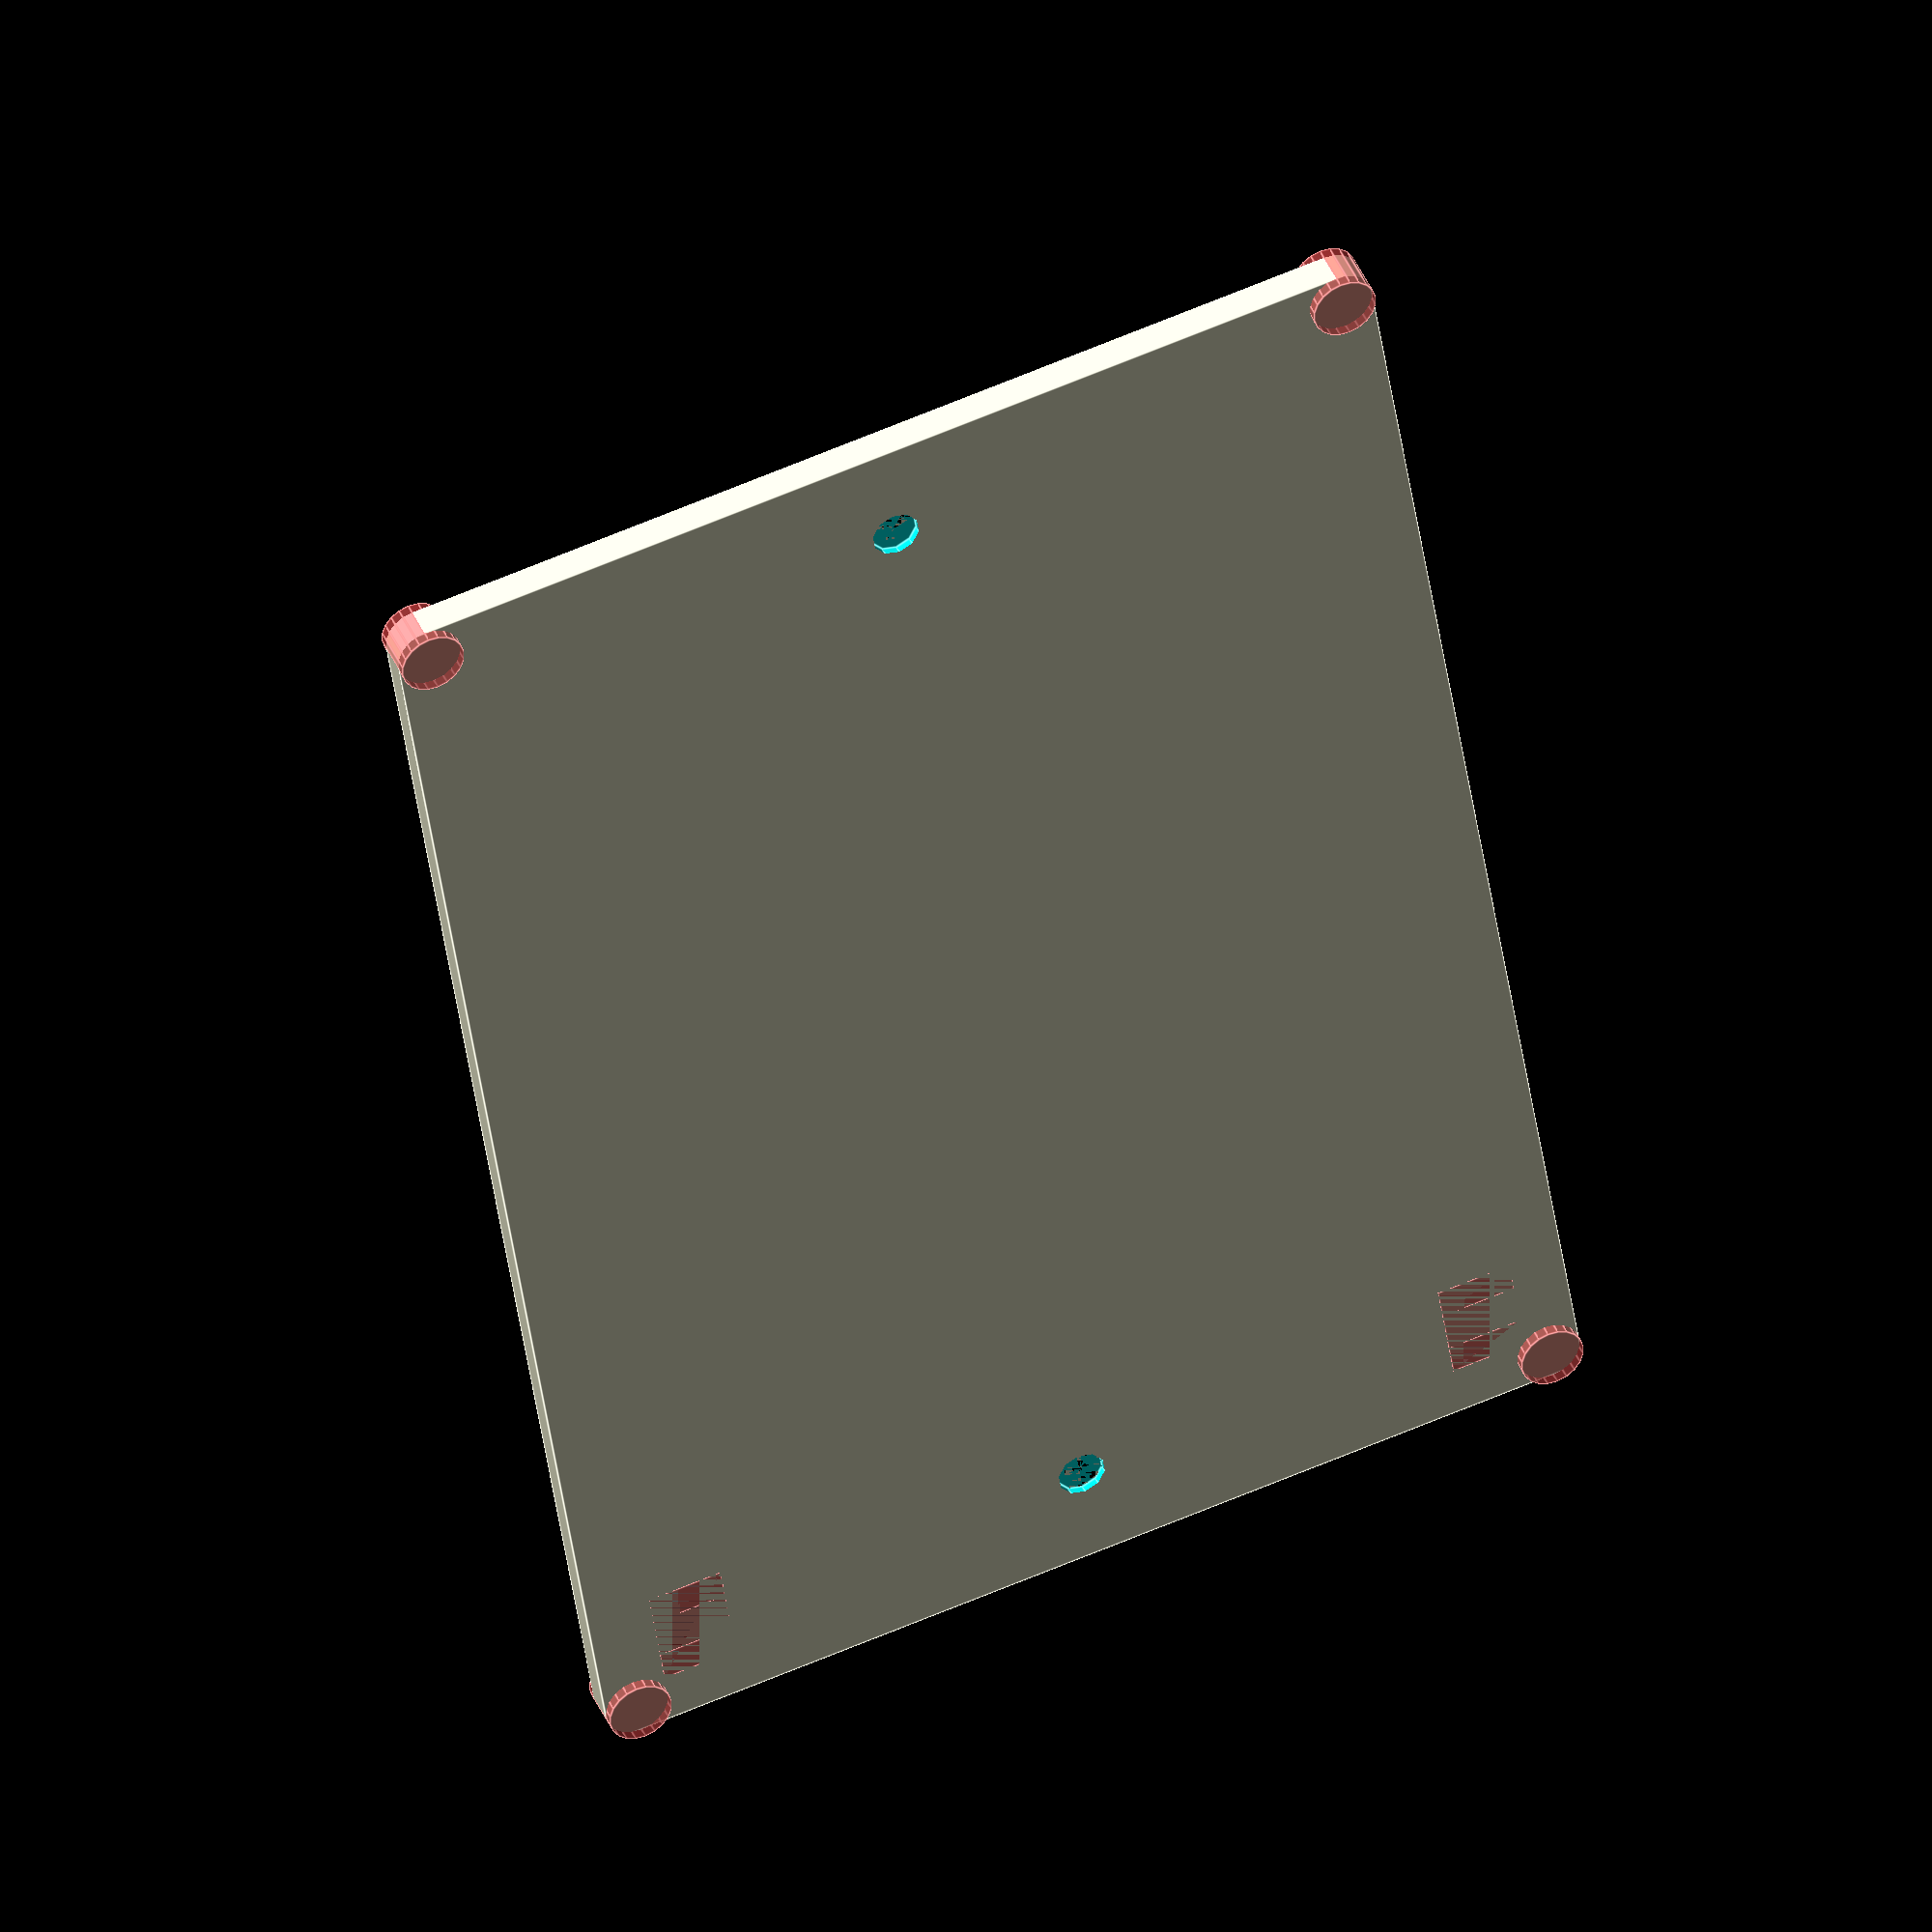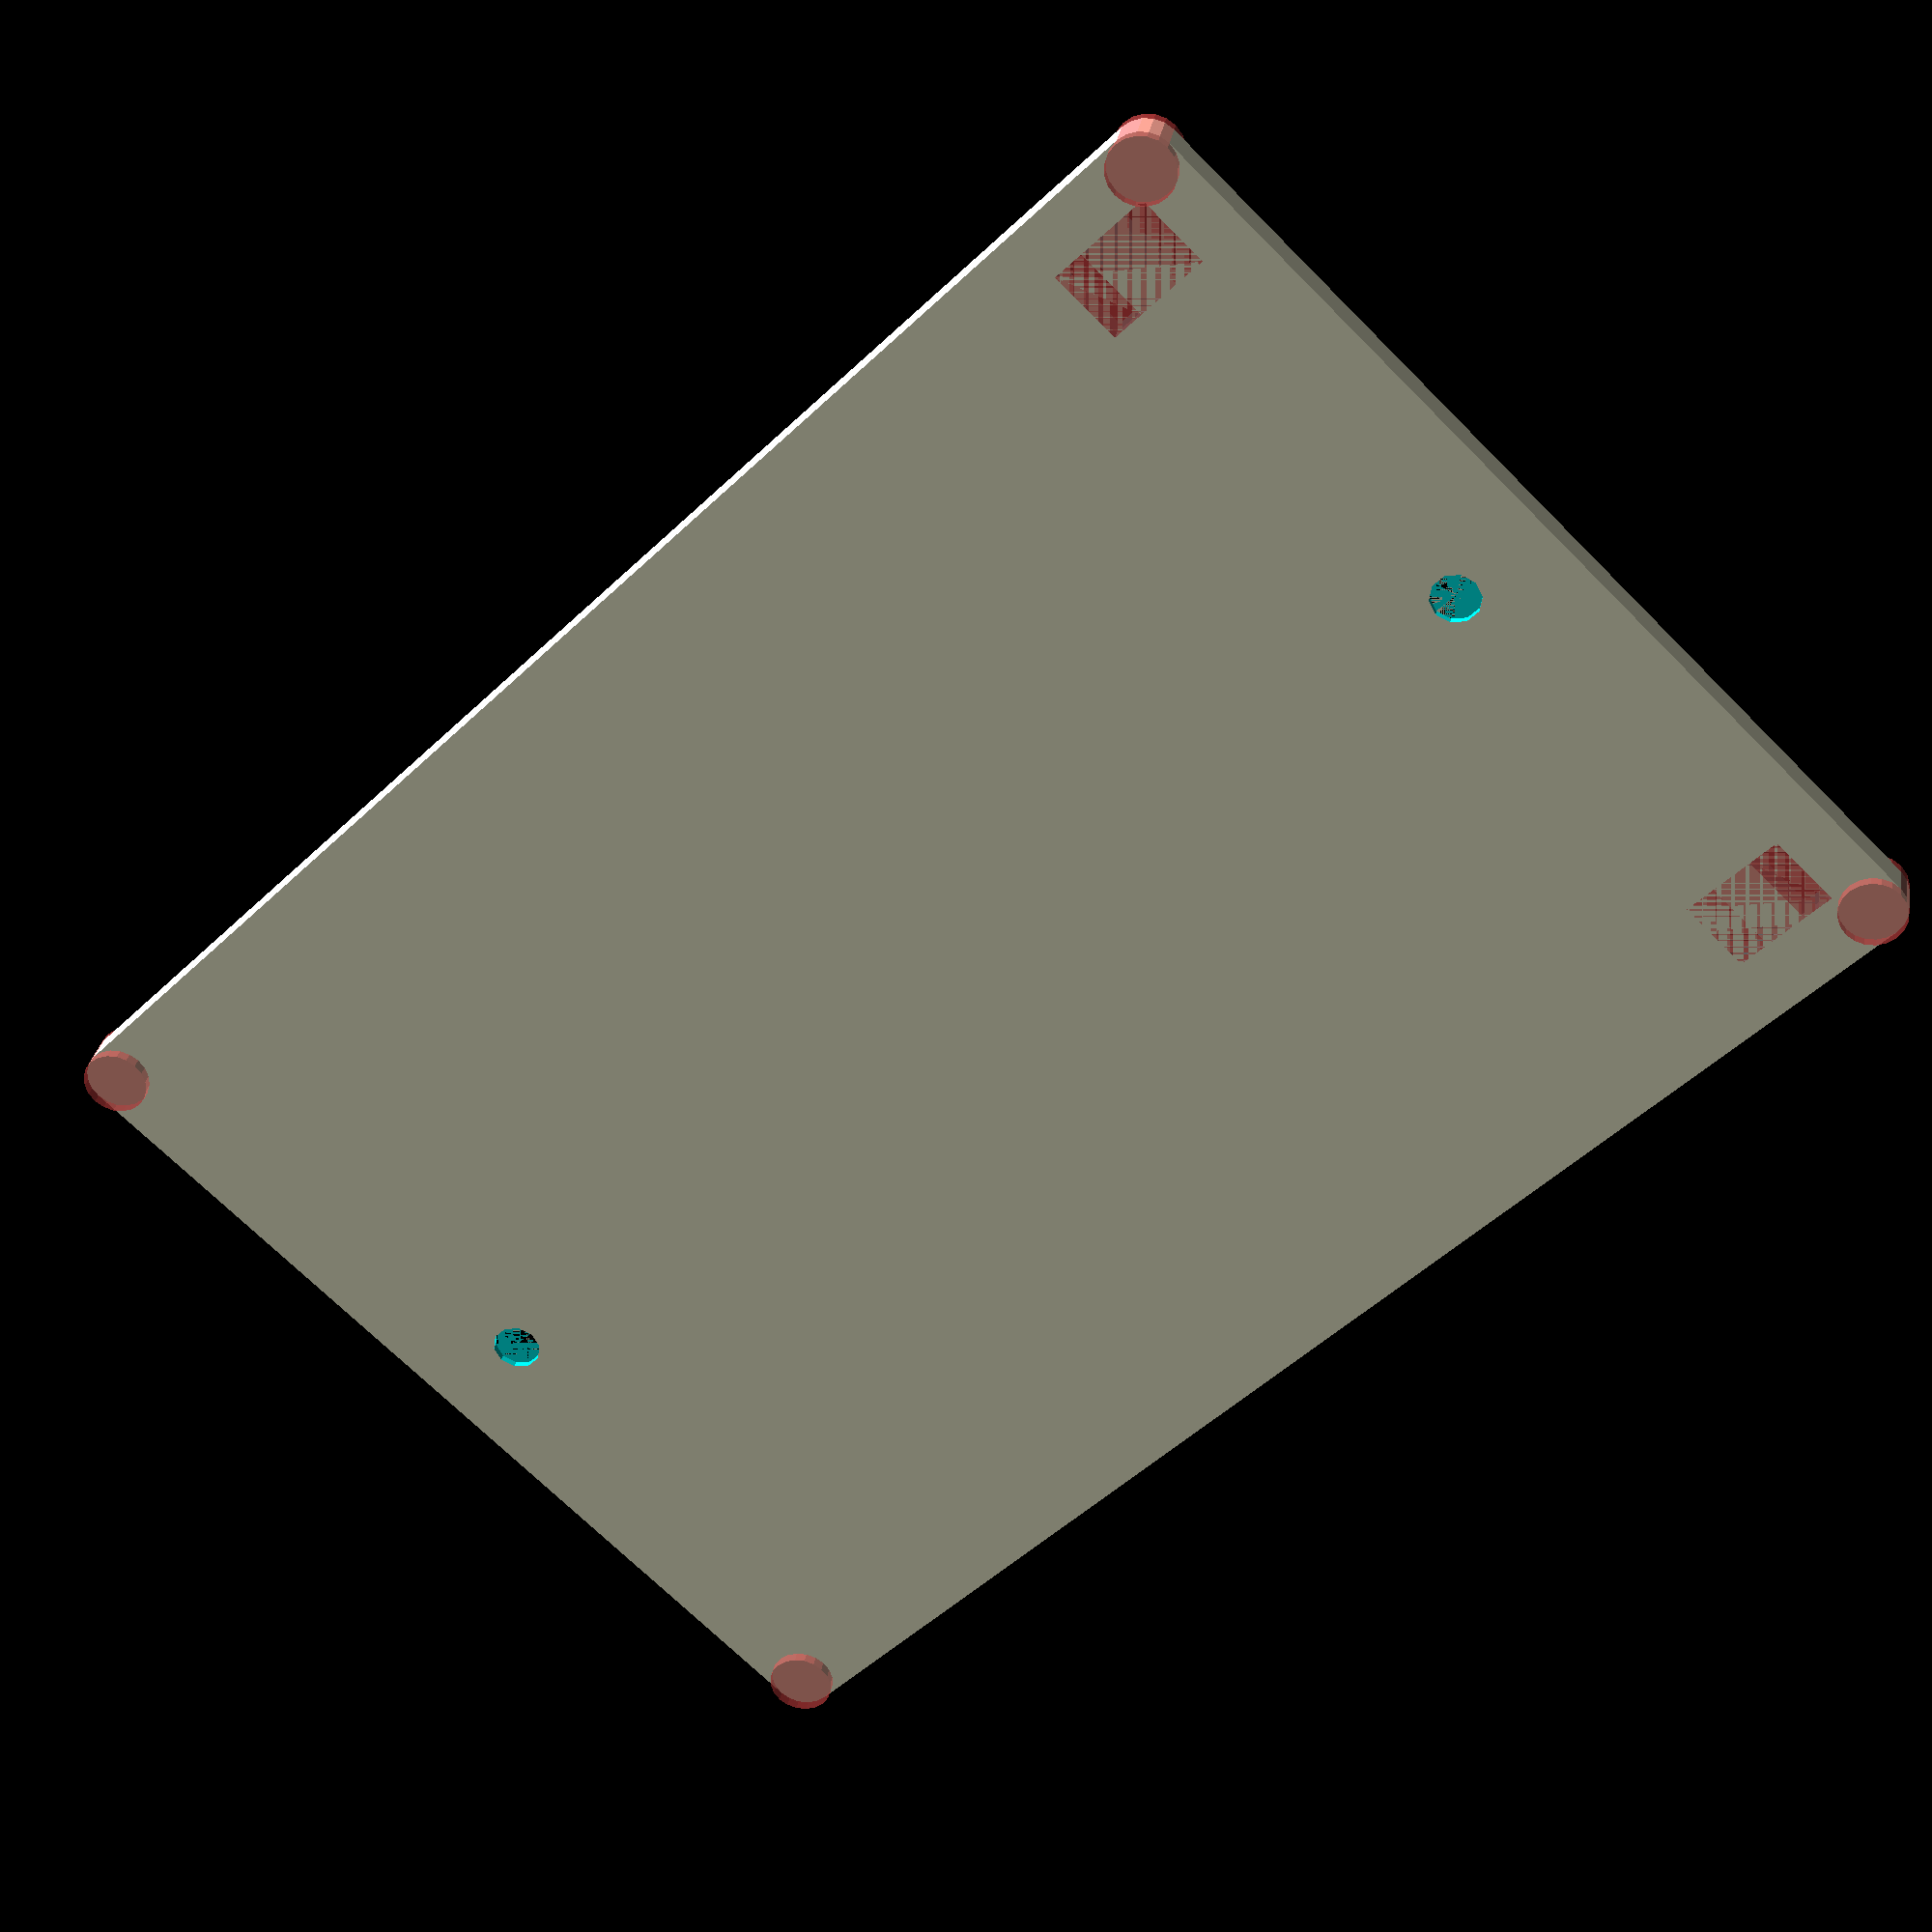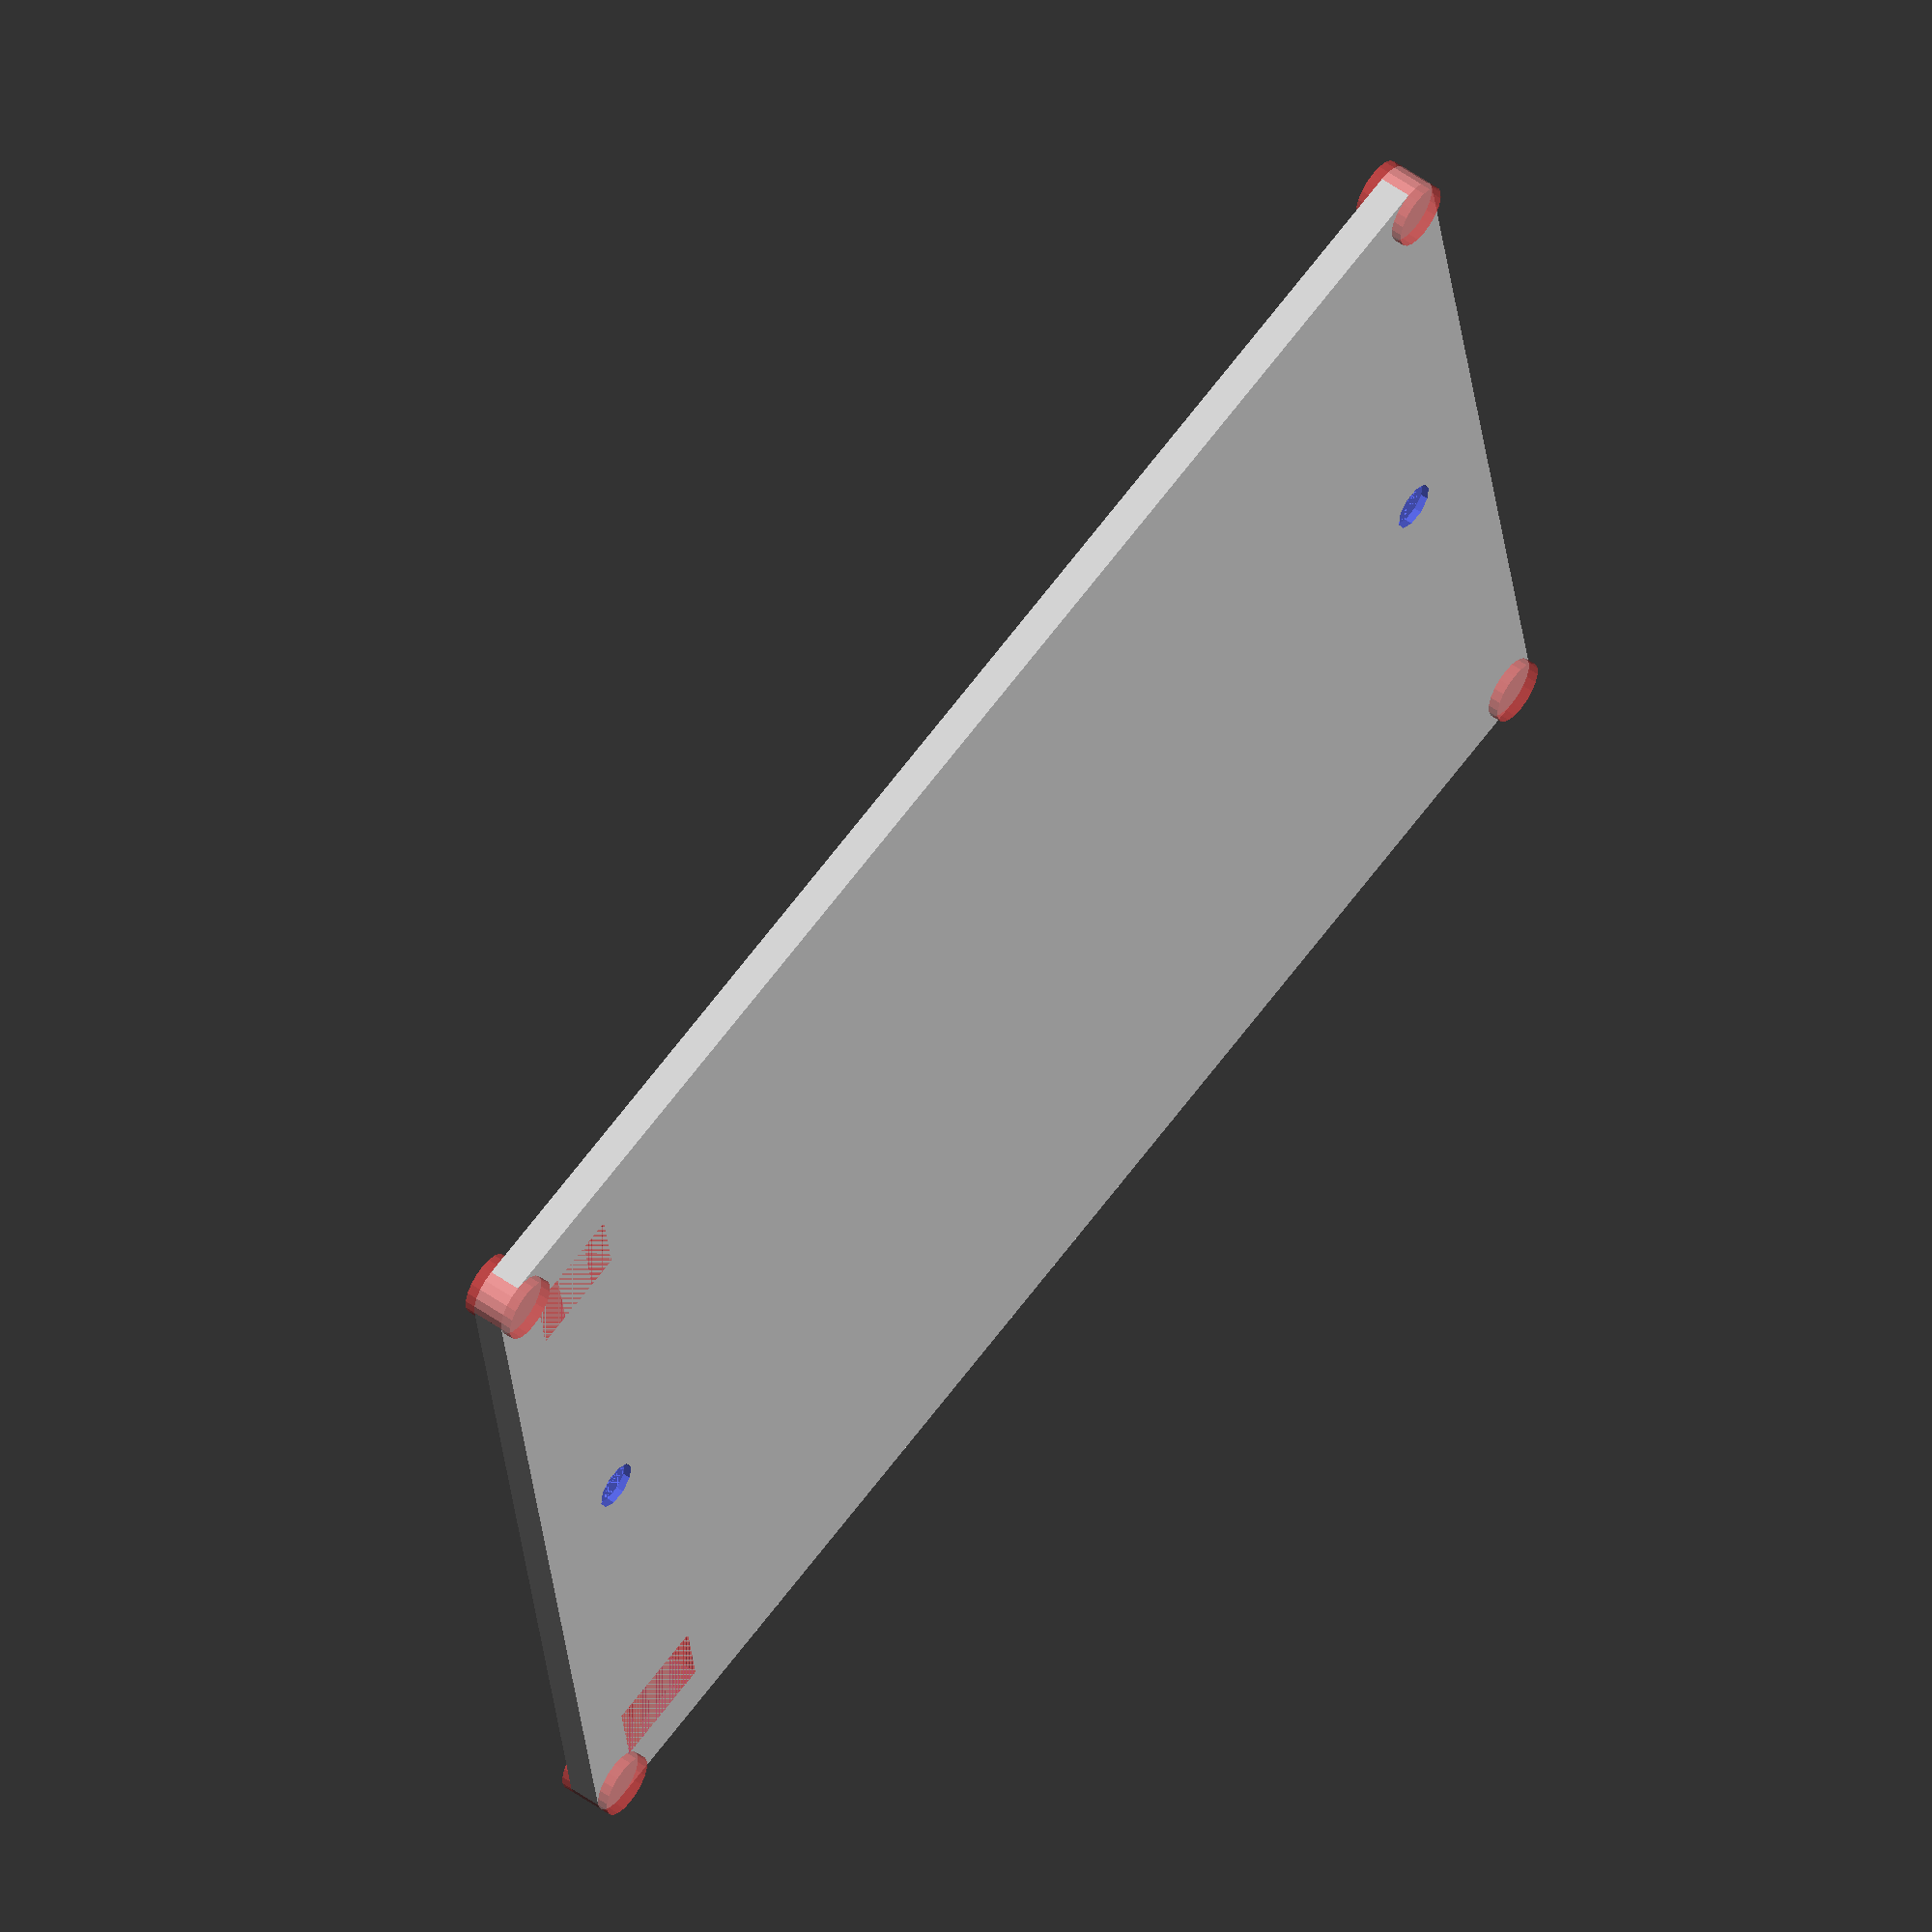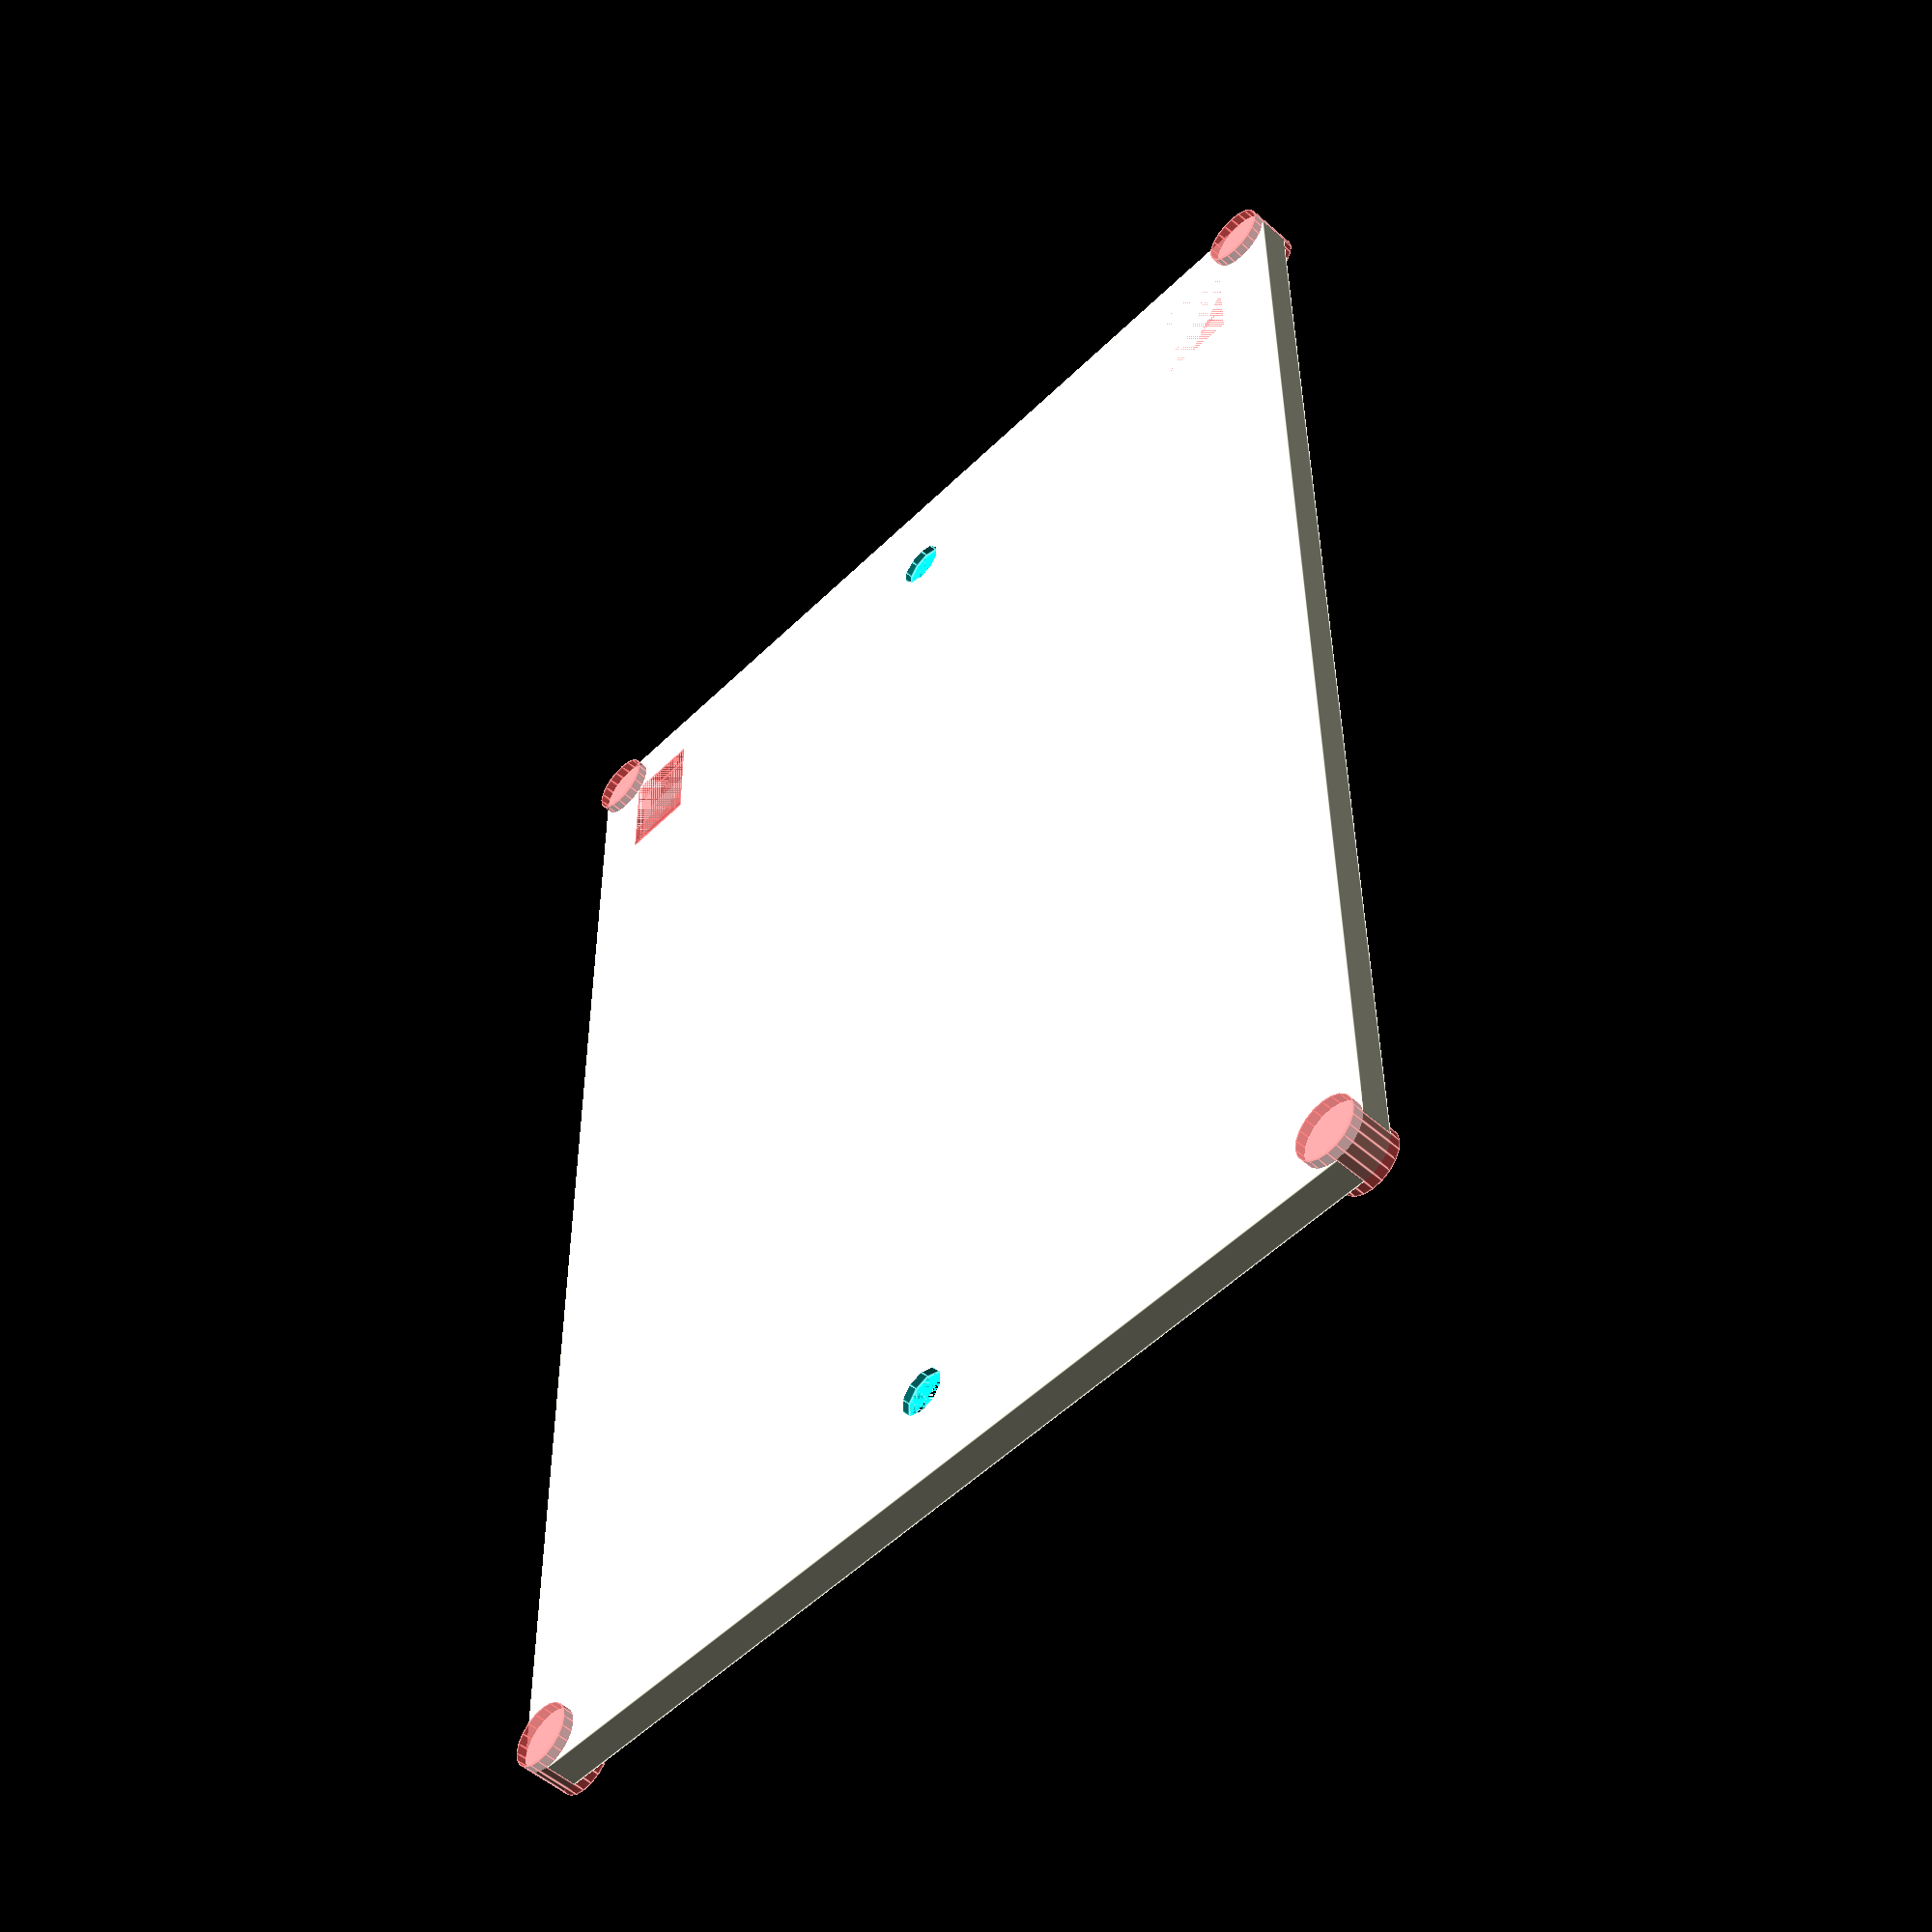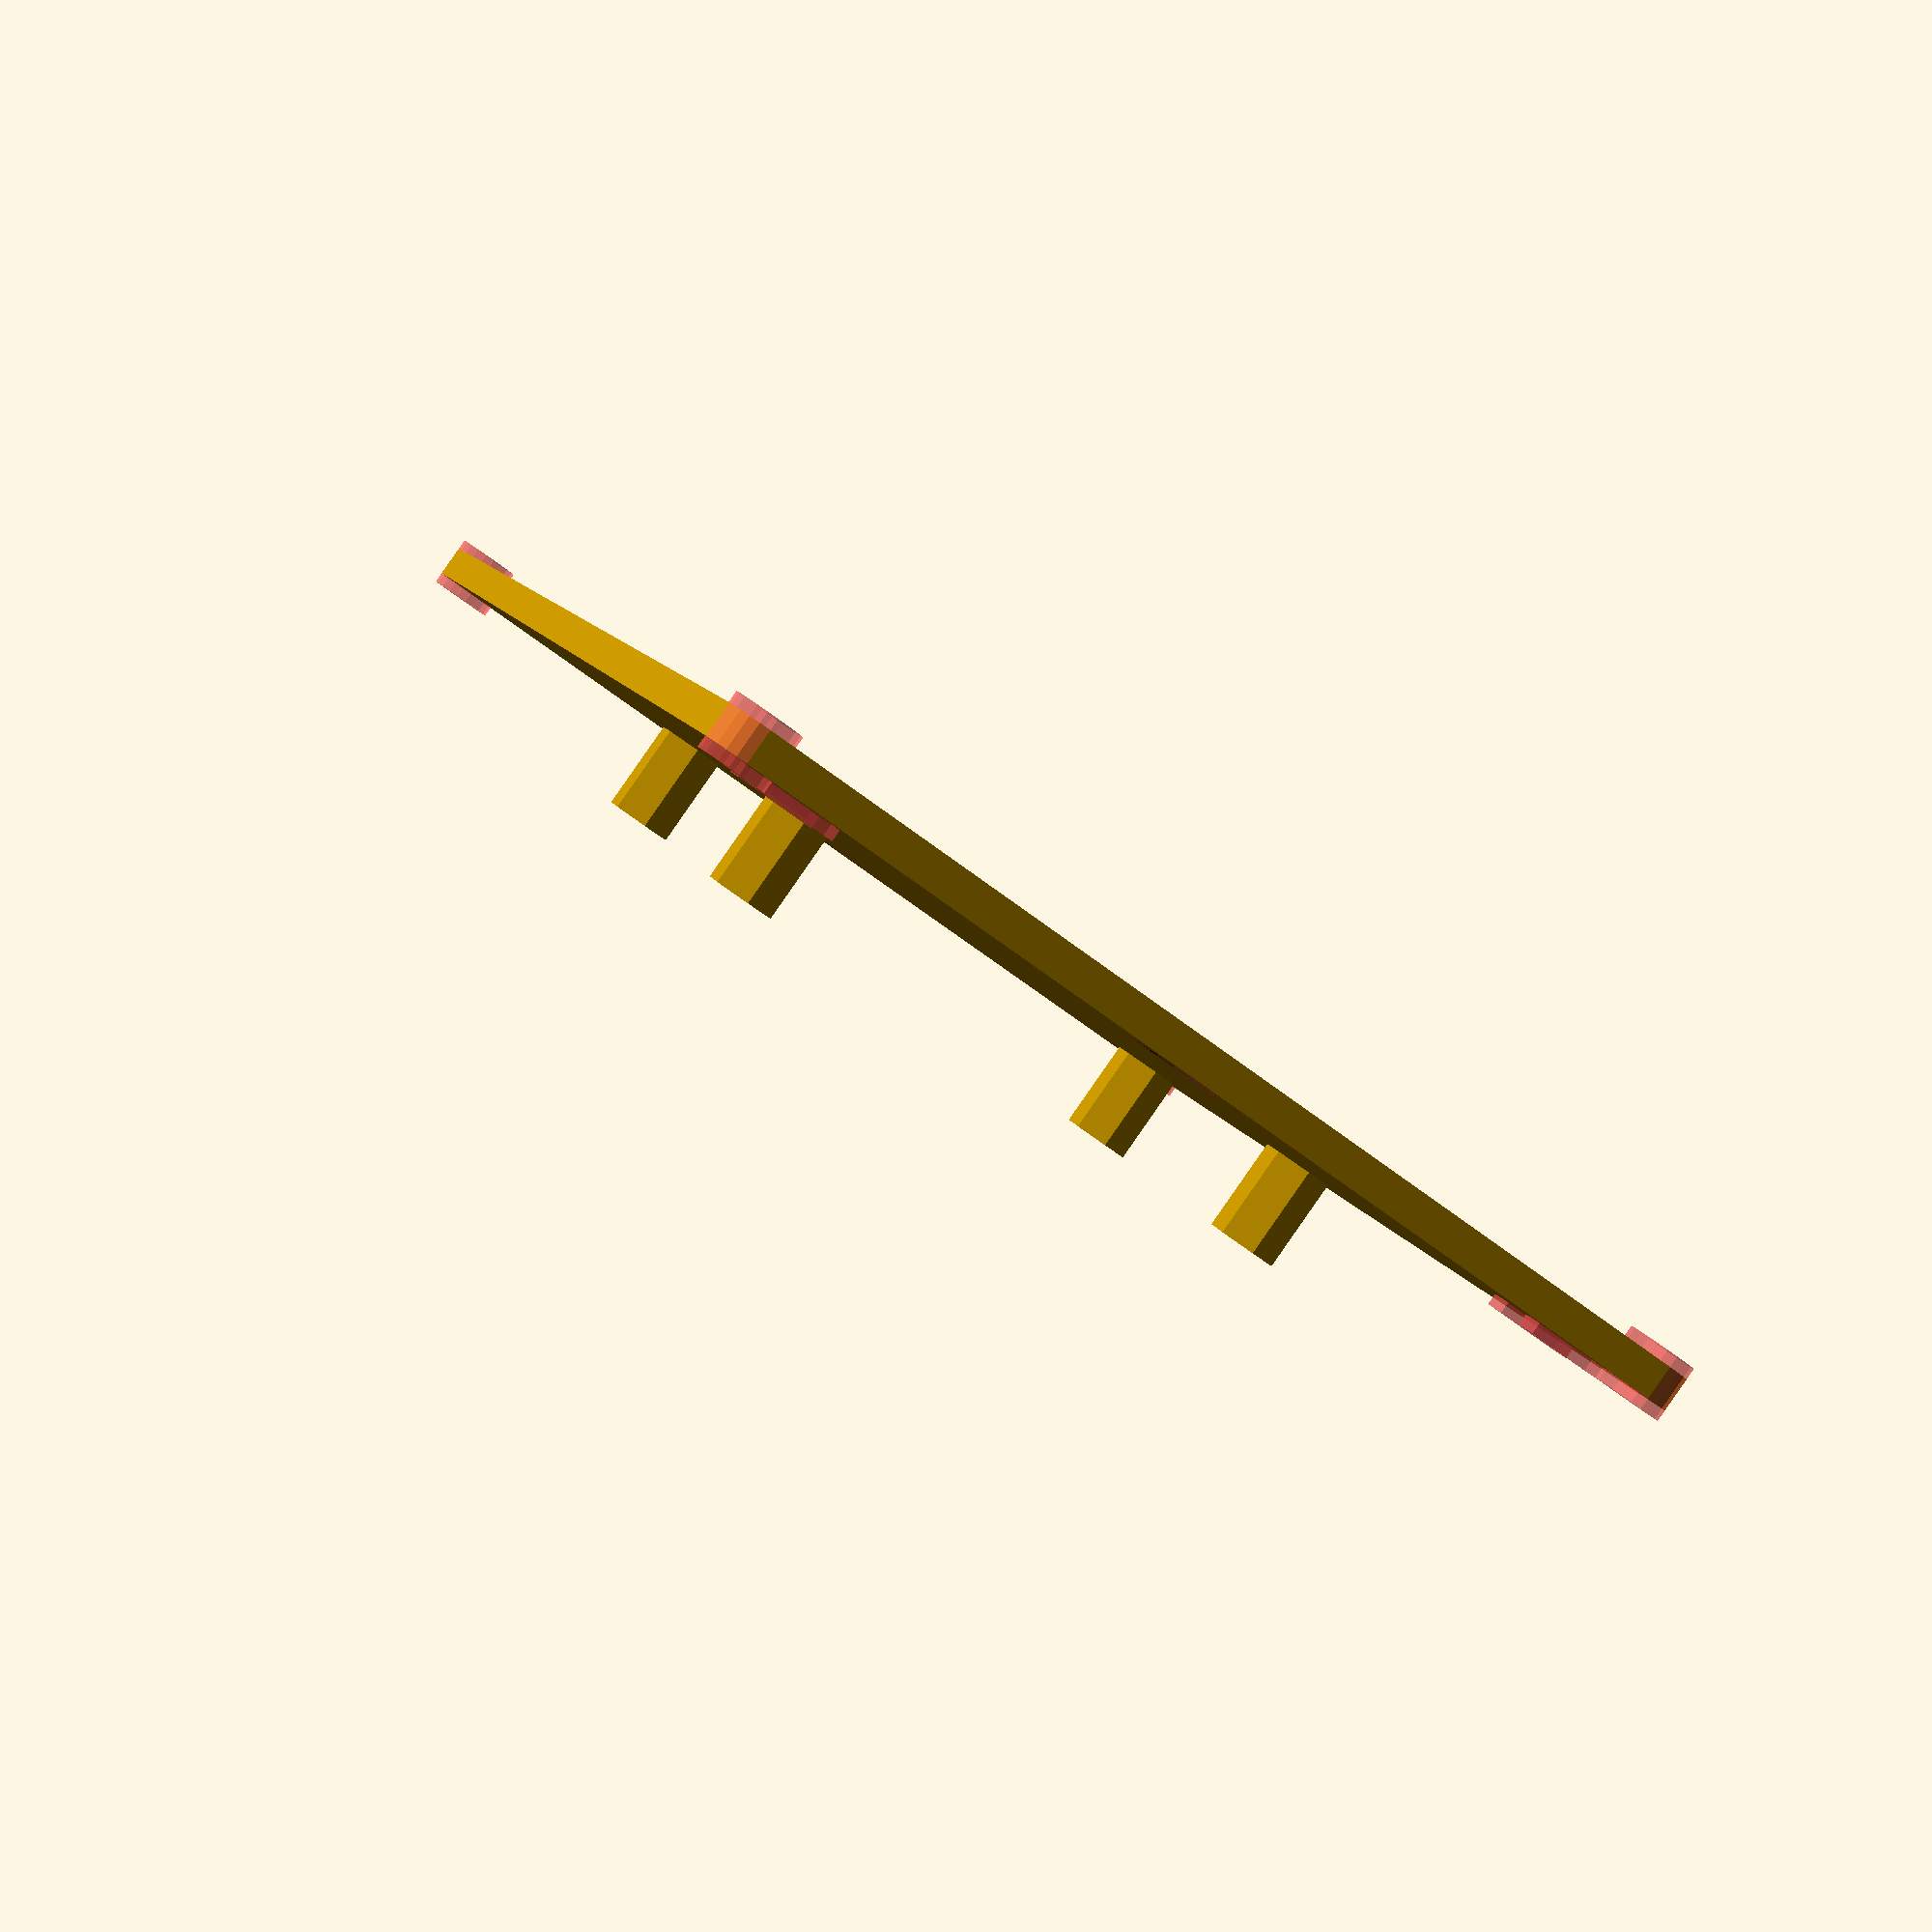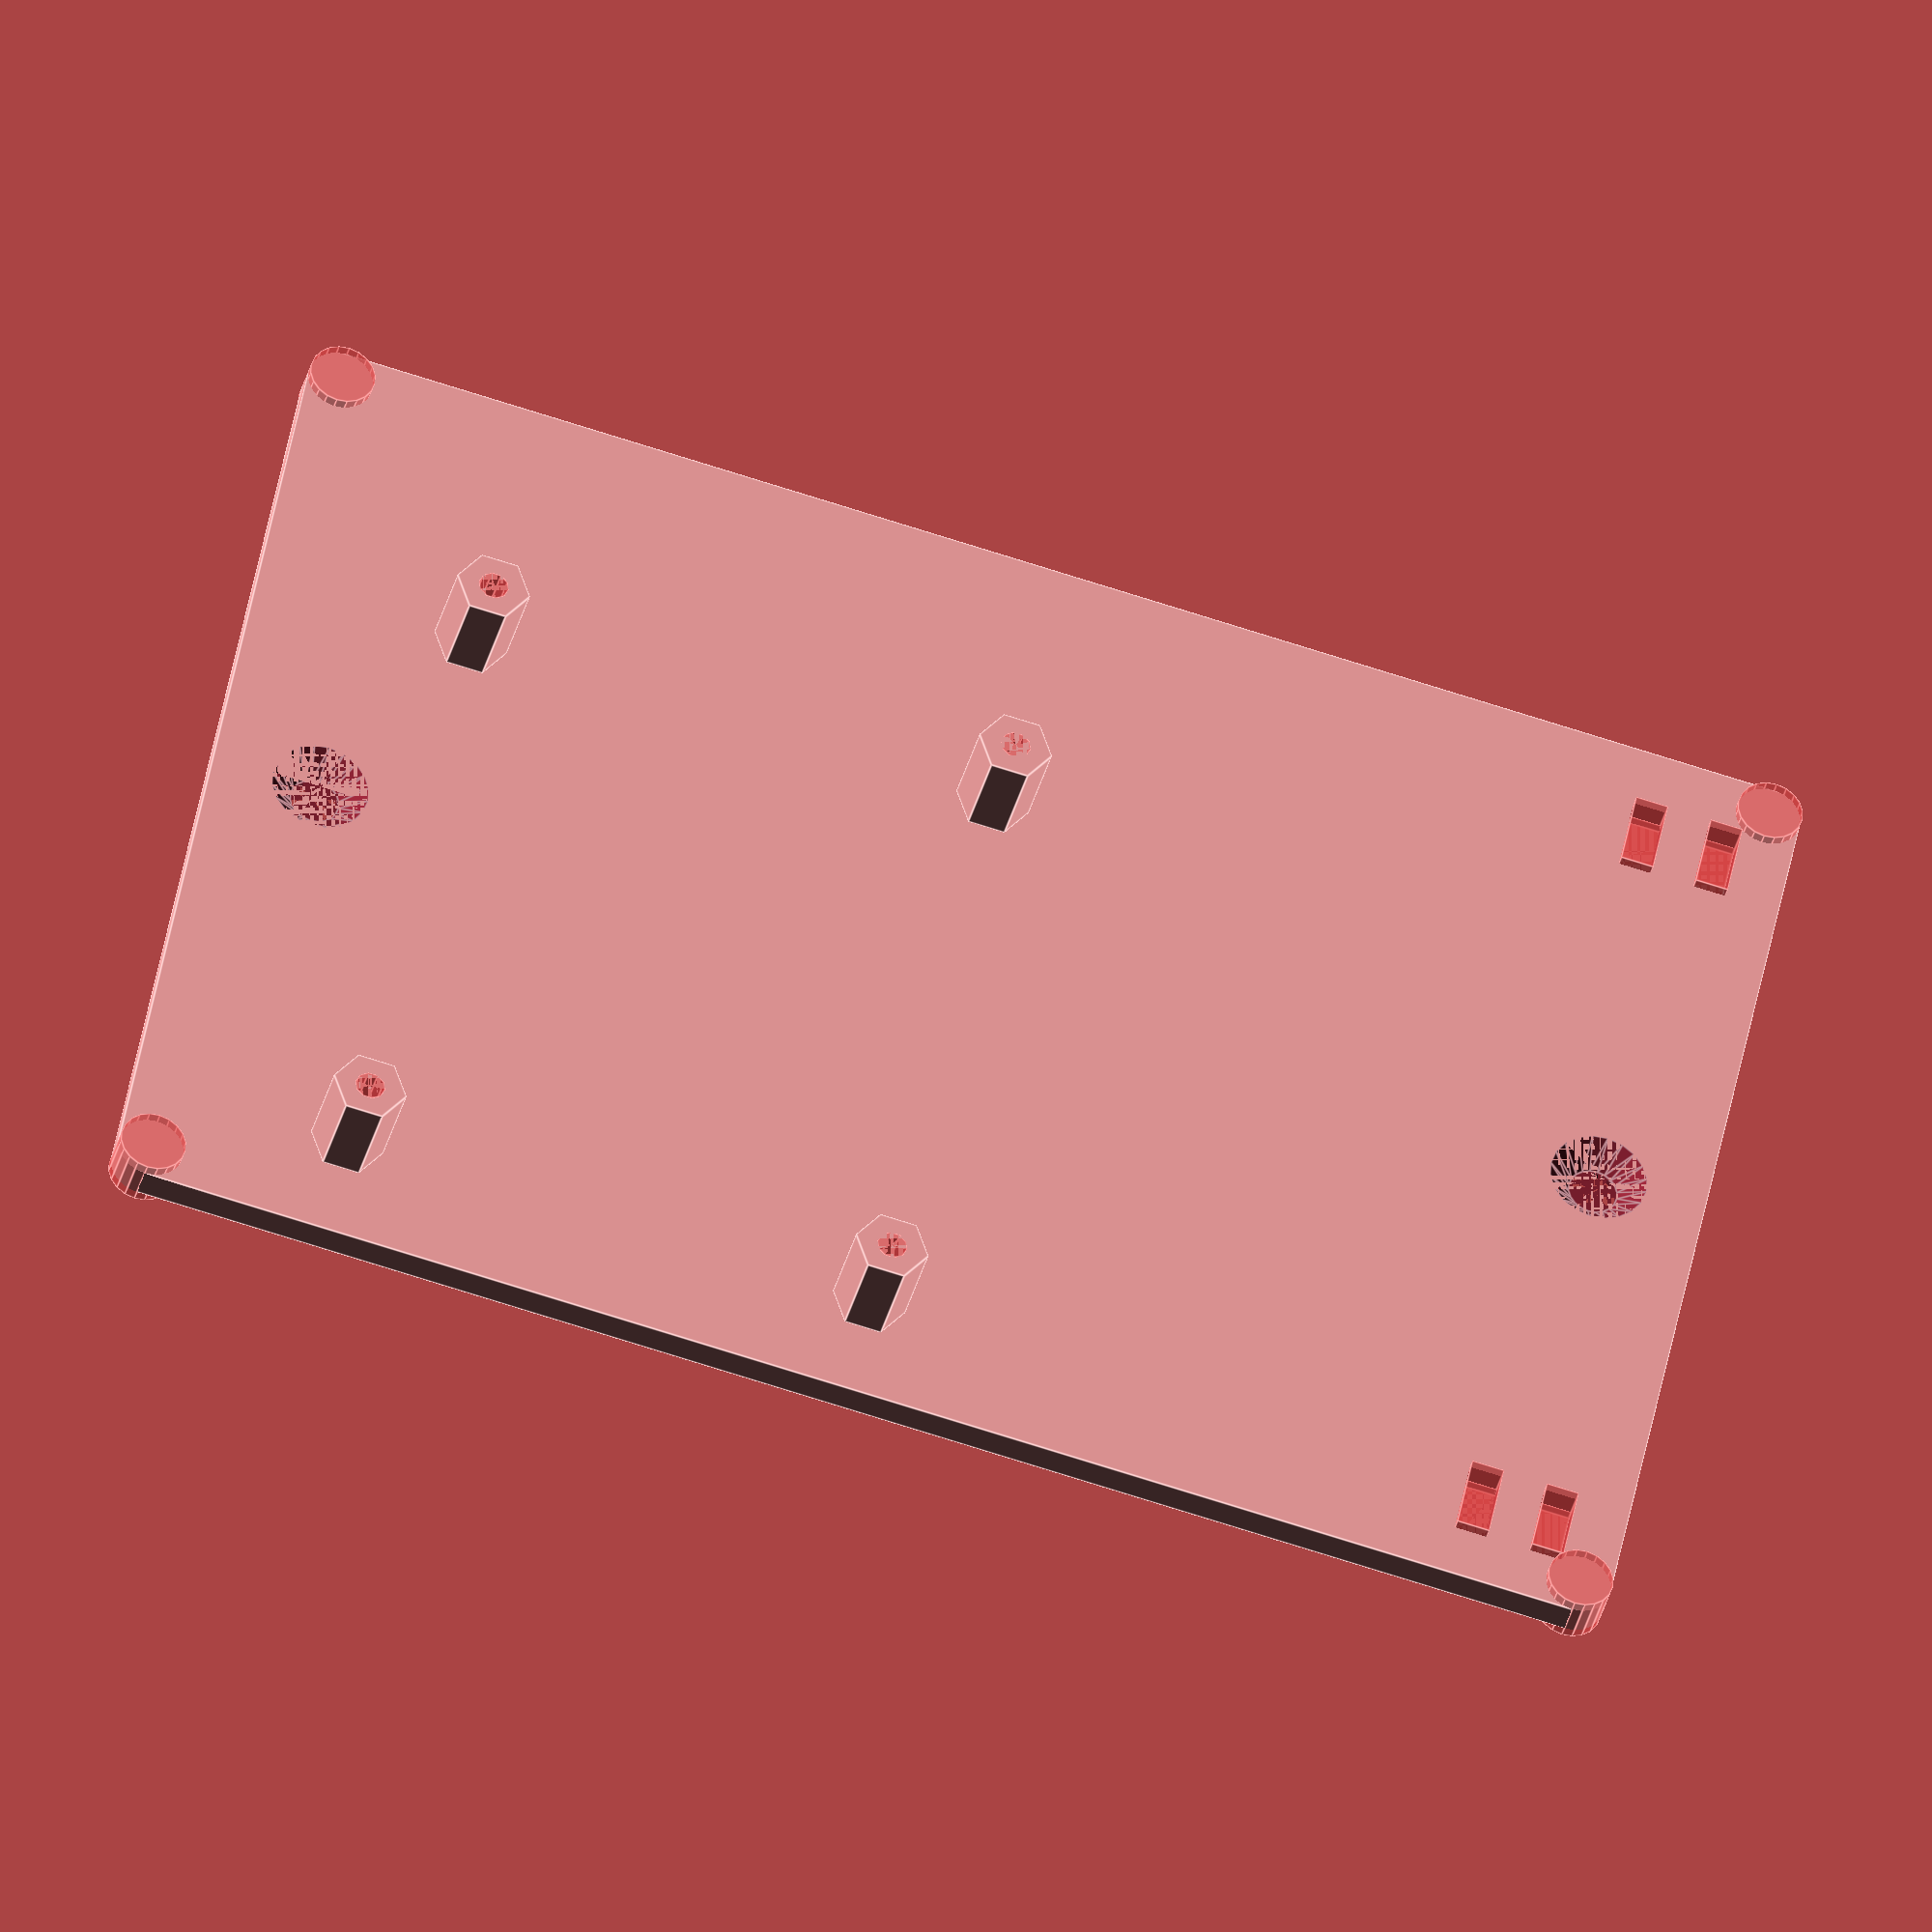
<openscad>


plateWidth = 140;
plateHeight = 95;
plateThick = 3;
plateCorner = 3;
piHoleX = 49;      //Distance from 1st hole on X
piHoleY = 58;      //Distance from 1st hole on Y
piHoleStartX = 20;
piHoleStartY = 10;
ZipX = plateWidth -15;
ZipY = 5;
ZipY2 = plateHeight- 13;


difference(){
    cube([plateWidth, plateHeight, plateThick]);
    // Remove Left Screw
    translate([10,plateHeight/2,plateThick]) screwHole();
    // Remove Right Screw
    translate([plateWidth-10,plateHeight/2,plateThick]) screwHole();
    // Round bottom left
    translate([0,0,0]) rotate([0,0,0]) fillet(plateCorner,plateThick, $fn=20);
    // Round bottom right
    translate([plateWidth,0,0]) rotate([0,0,90]) fillet(plateCorner,plateThick, $fn=20);
    // Round top right
    translate([plateWidth,plateHeight,0]) rotate([0,0,180]) fillet(plateCorner,plateThick, $fn=20);
    // Round top left
    translate([0,plateHeight,0]) rotate([0,0,270]) fillet(plateCorner,plateThick, $fn=20);
    #translate([ZipX,ZipY,0]) ziptie();
    #translate([ZipX,ZipY2,0]) ziptie();
}

// Standoff bottom left
translate([piHoleStartX, piHoleStartY, plateThick])screwStandoff();
// Standoff bottom right
translate([piHoleStartX + piHoleX, piHoleStartY, plateThick])screwStandoff();
// Standoff top left
translate([piHoleStartX, piHoleStartY + piHoleY, plateThick])screwStandoff();
// Standoff top right
translate([piHoleStartX + piHoleX, piHoleStartY + piHoleY, plateThick])screwStandoff();



module screwHole(){
    screwHole = 4.5;
    screwDepth = 10;
    screwHead = 9;
    headTaper = 2.3;
    screwHeadDepth = 5;
    translate([0,0,-headTaper])cylinder(d1=screwHole, d2=screwHead, h = headTaper, $fn=20);
    translate([0,0,-headTaper-screwDepth])cylinder(d=screwHole, h=screwDepth, $fn=10);
    translate([0,0,-headTaper-screwDepth])cylinder(d=screwHole, h=screwDepth, $fn=10);
    translate([0,0,0]) cylinder(d=screwHead, h=screwHeadDepth, $fn=10);
}

module screwStandoff(){
    holeWidth = 2.8;      //#4 screw = 2.8mm, 
    holeDepth = 9;        //Offset from height
    Height = holeDepth;
    Width = holeWidth + (2*2);
    difference(){
        cylinder(d=Width, h=Height, $fn=6);
        #translate([0,0,Height-holeDepth])cylinder(d=holeWidth, h=holeDepth, $fn=10);
    }
}

module fillet(radius = 1, height = 1){
    translate([radius, radius, -1]) rotate([0,0,180])
        difference(){
            cube([radius + 1, radius + 1, height + 2]);
            #cylinder(r = radius, h = height + 2);
        }
}

module ziptie(){
    zipWidth = 3;
    zipHeight = 7;
    zipSpace = 7;
    zipDepth = 1;
    // Bottom groove
    #translate ([]) cube([zipWidth+zipSpace,zipHeight,zipDepth]);
    // Left ziptie slot
    #translate([0,0,0]) cube([zipWidth,zipHeight,plateThick+1]);
    // Right ziptie slot
    #translate([zipSpace,0,0]) cube([zipWidth,zipHeight,plateThick+1]);
    // Bottom
}

</openscad>
<views>
elev=318.3 azim=98.6 roll=158.1 proj=o view=edges
elev=149.2 azim=45.5 roll=350.5 proj=p view=solid
elev=126.2 azim=189.3 roll=52.9 proj=o view=solid
elev=51.8 azim=270.6 roll=226.3 proj=p view=edges
elev=270.4 azim=287.6 roll=34.9 proj=p view=solid
elev=215.5 azim=191.3 roll=193.4 proj=o view=edges
</views>
